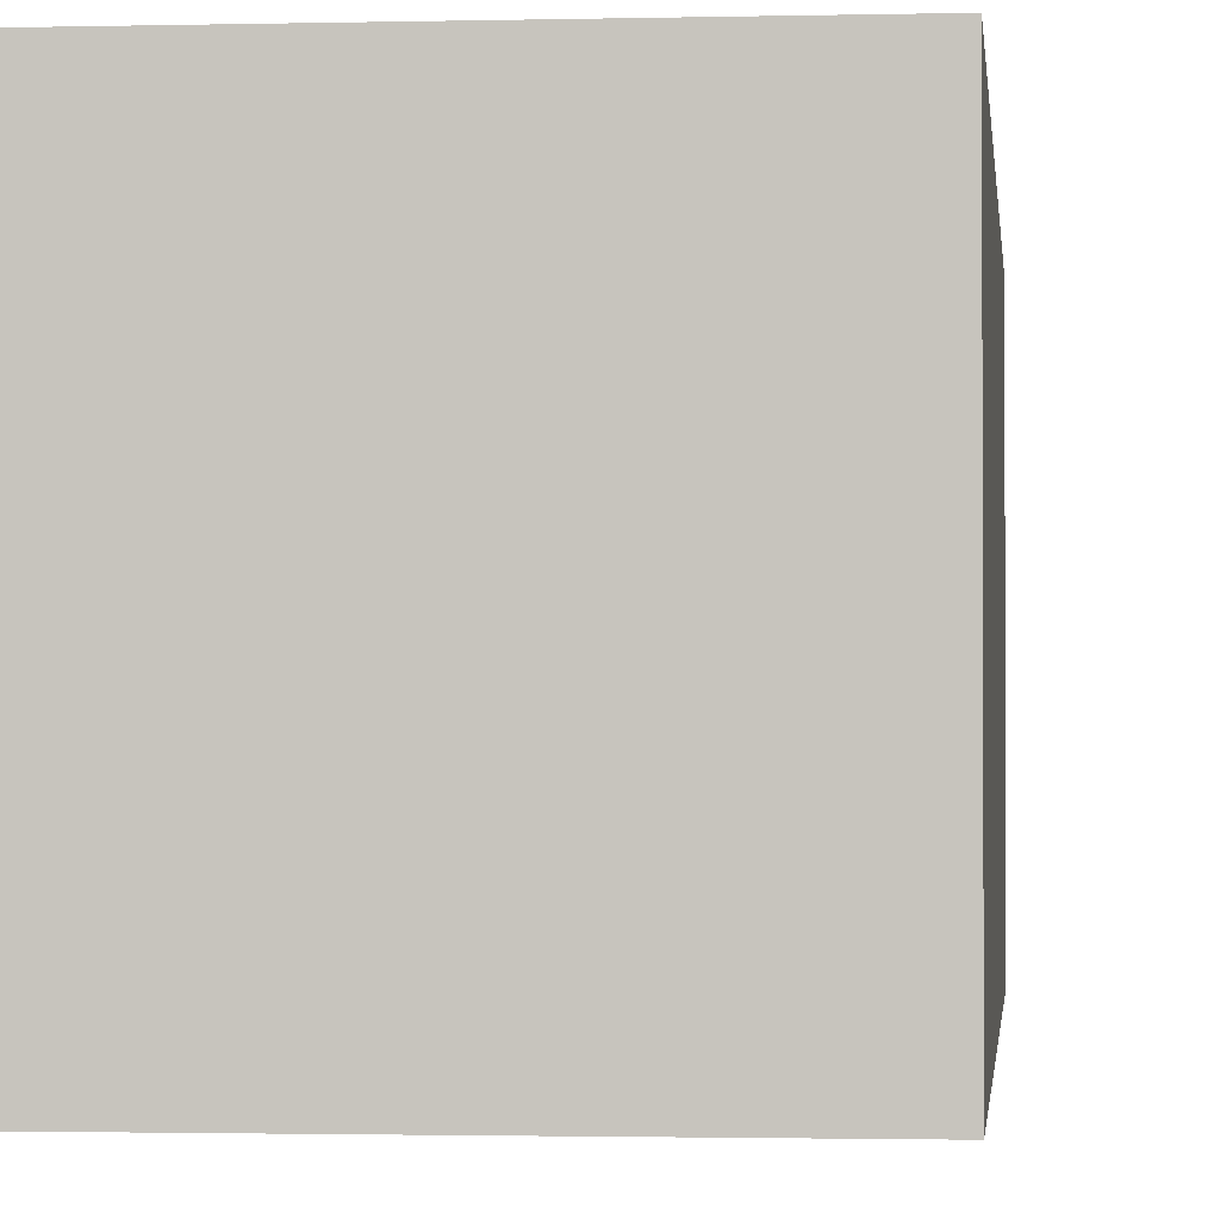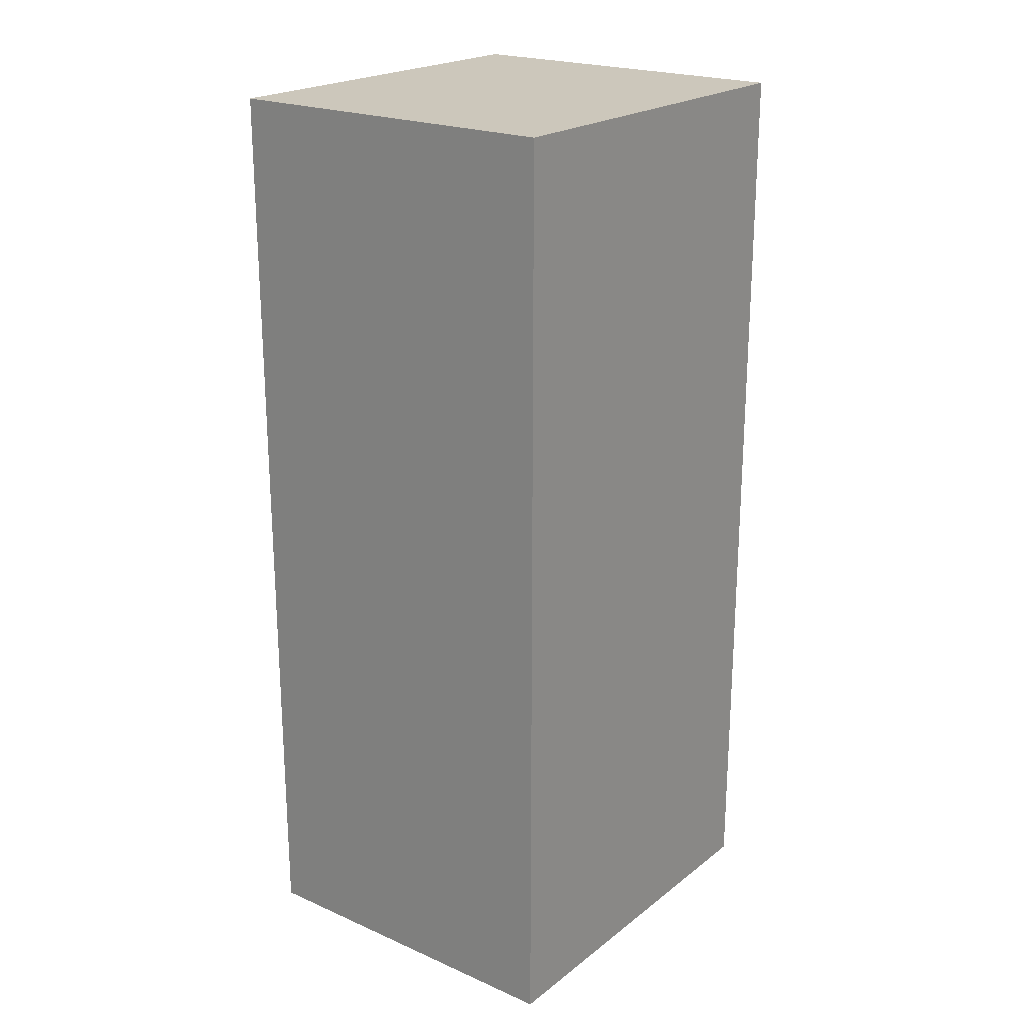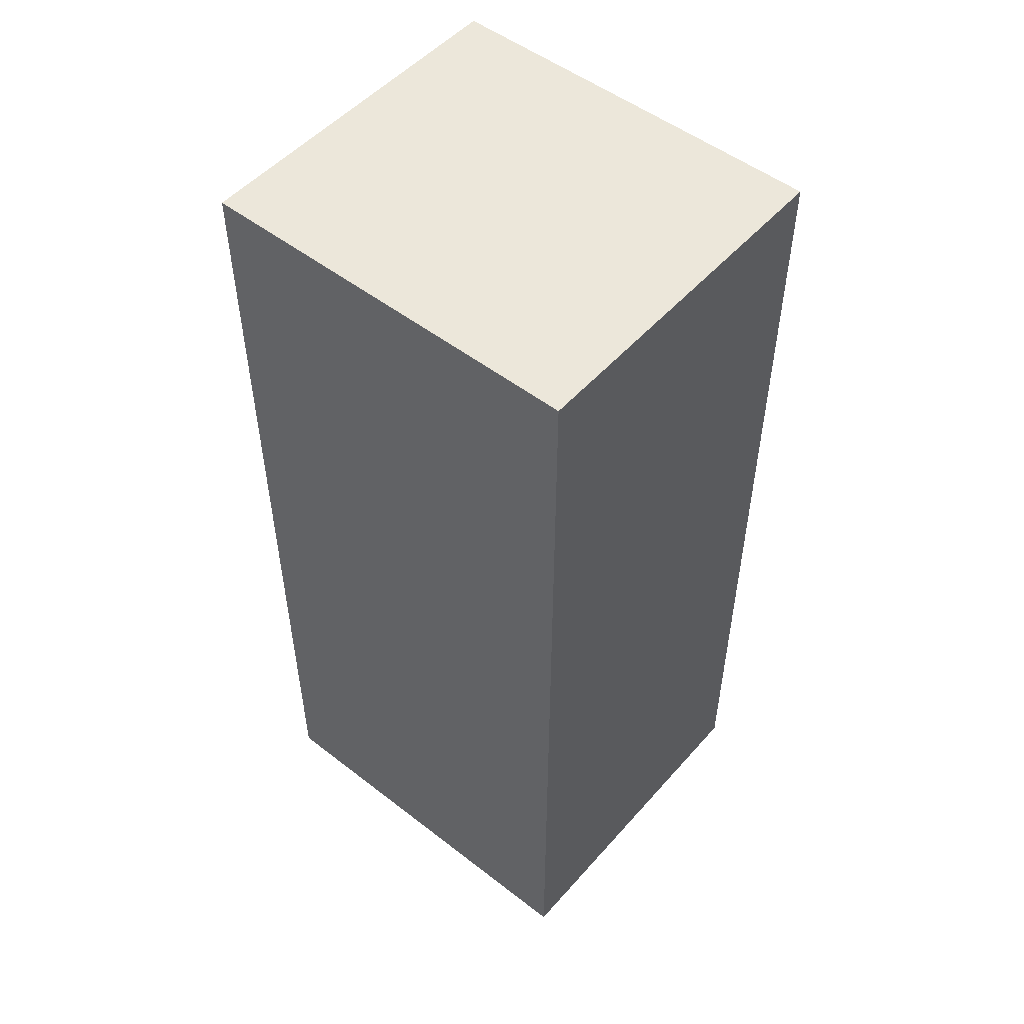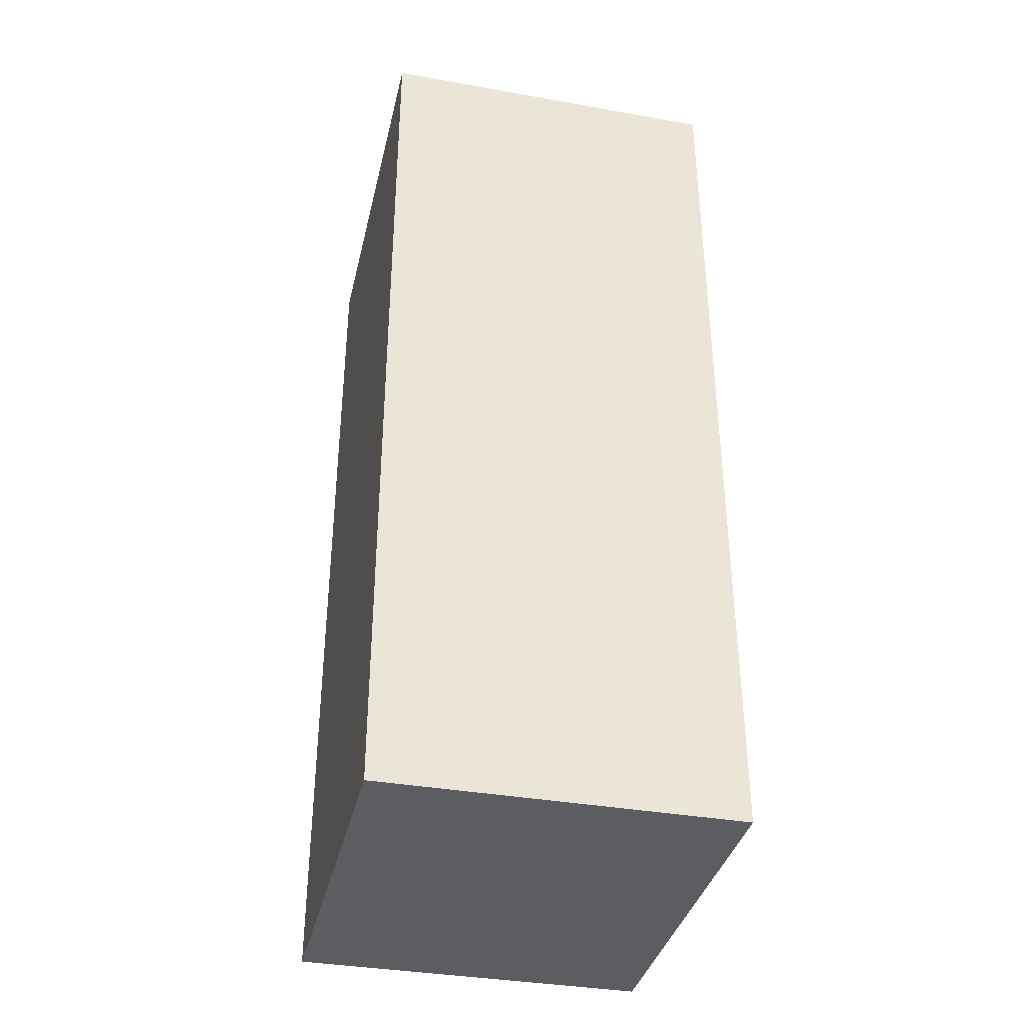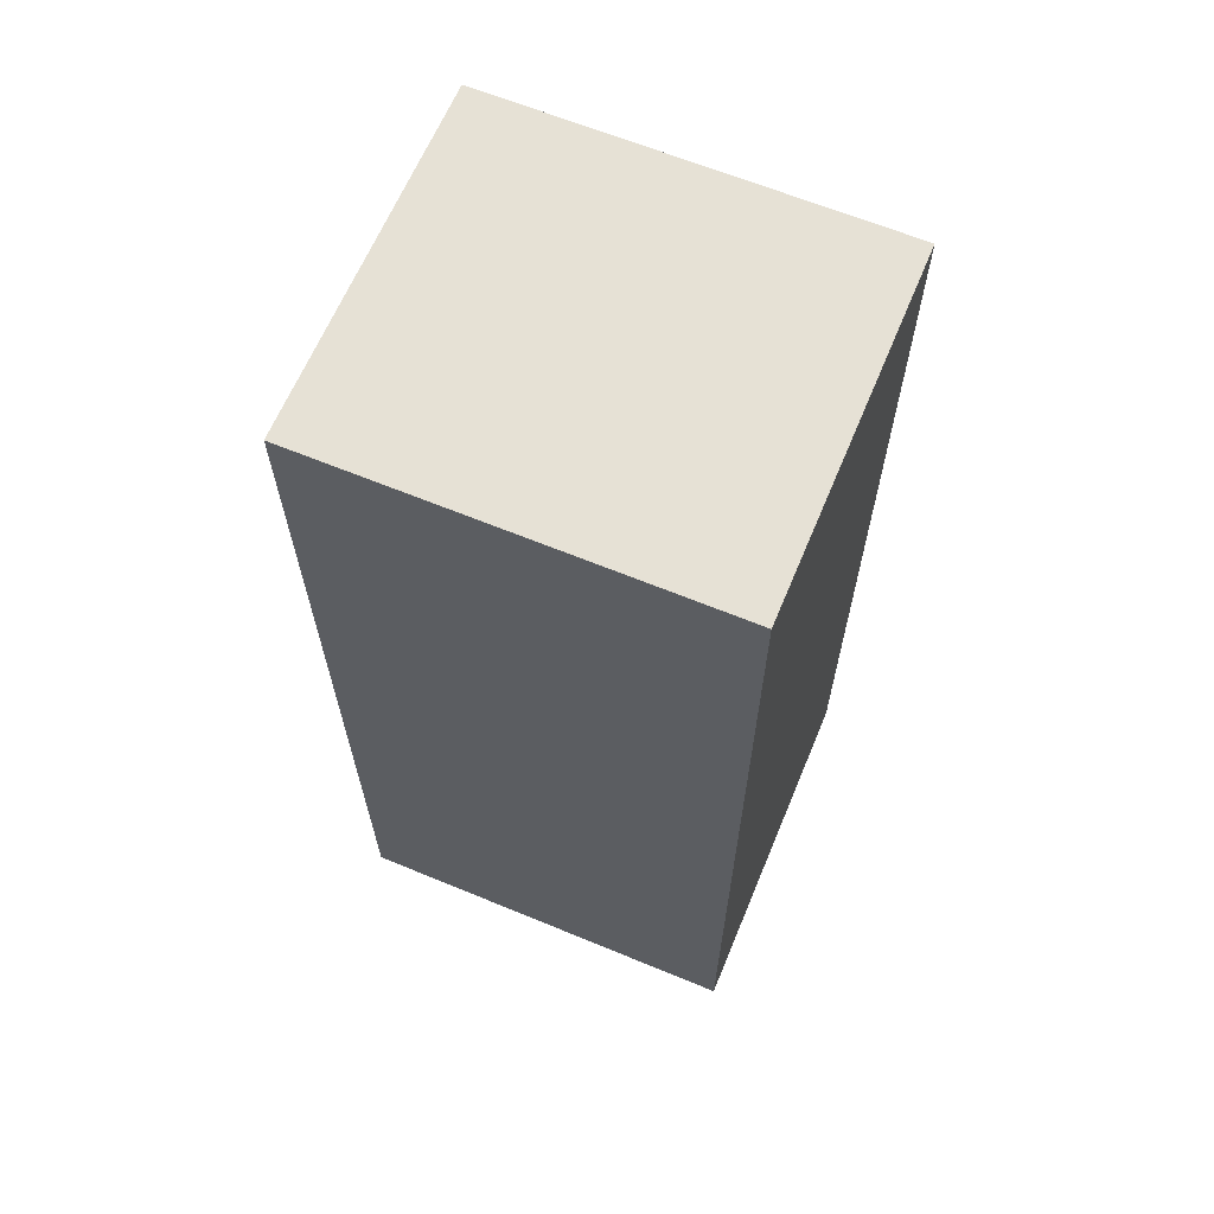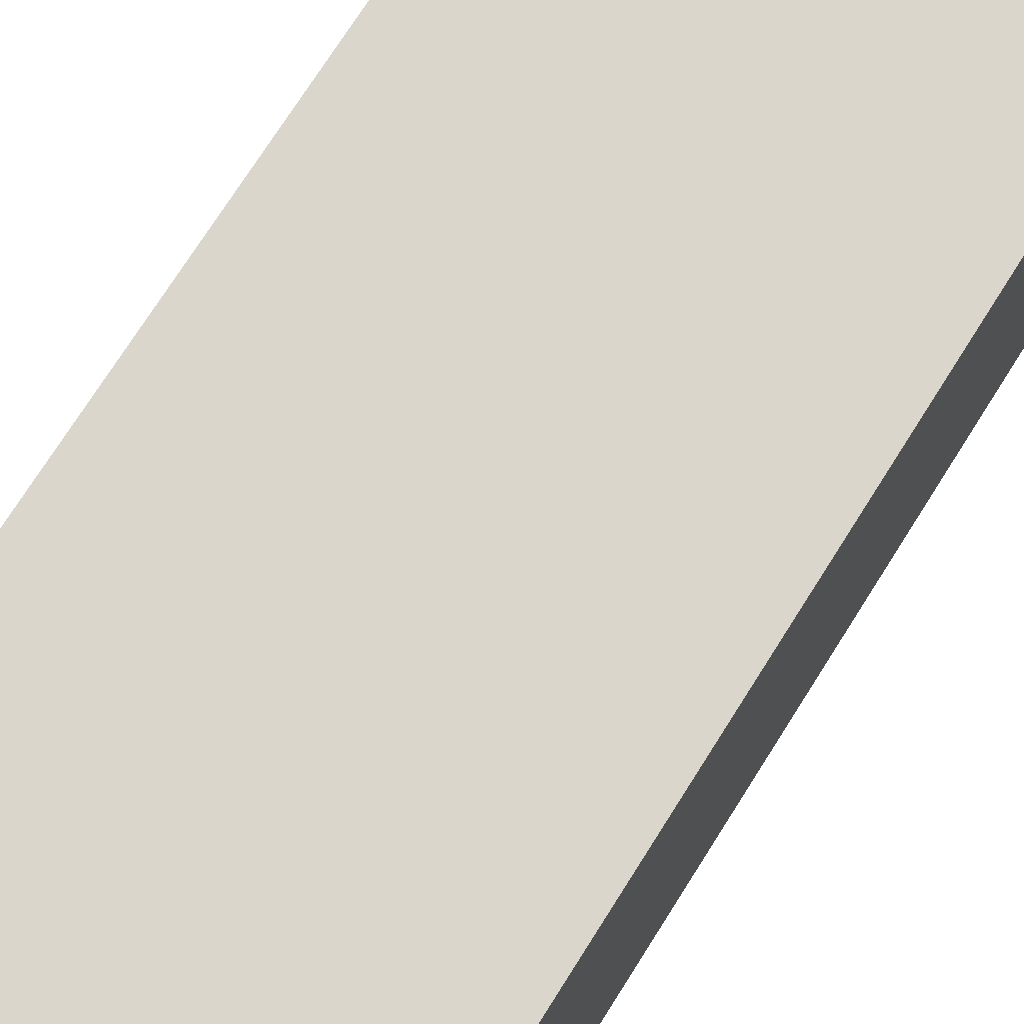
<metadata>
{"format":"obj","ext":"obj","renderer":"f3d","projection":"perspective","resolution":1024,"background":"white","views":[{"elev":-1.5,"azim":5.5,"up":"+Y"},{"elev":21.7,"azim":-142.6,"up":"+Z"},{"elev":51.4,"azim":-50.0,"up":"+Z"},{"elev":-36.8,"azim":-12.9,"up":"+Z"},{"elev":64.4,"azim":112.6,"up":"+Z"},{"elev":73.6,"azim":-147.7,"up":"+Y"}]}
</metadata>
<code>
g container_red
v -4 0 10.5
v -4 0 -10.5
v -4 1 9.5
v -4 1 8.5
v -4 1 7.5
v -4 1 6.5
v -4 1 5.5
v -4 1 4.5
v -4 1 3.5
v -4 1 2.5
v -4 1 1.5
v -4 1 0.5
v -4 1 -0.5
v -4 1 -1.5
v -4 1 -2.5
v -4 1 -3.5
v -4 1 -4.5
v -4 1 -5.5
v -4 1 -6.5
v -4 1 -7.5
v -4 1 -8.5
v -4 1 -9.5
v -4 8 9.5
v -4 8 8.5
v -4 8 7.5
v -4 8 6.5
v -4 8 5.5
v -4 8 4.5
v -4 8 3.5
v -4 8 2.5
v -4 8 1.5
v -4 8 0.5
v -4 8 -0.5
v -4 8 -1.5
v -4 8 -2.5
v -4 8 -3.5
v -4 8 -4.5
v -4 8 -5.5
v -4 8 -6.5
v -4 8 -7.5
v -4 8 -8.5
v -4 8 -9.5
v -4 9 10.5
v -4 9 -10.5
v 4 0 10.5
v 4 0 -10.5
v 4 1 9.5
v 4 1 8.5
v 4 1 7.5
v 4 1 6.5
v 4 1 5.5
v 4 1 4.5
v 4 1 3.5
v 4 1 2.5
v 4 1 1.5
v 4 1 0.5
v 4 1 -0.5
v 4 1 -1.5
v 4 1 -2.5
v 4 1 -3.5
v 4 1 -4.5
v 4 1 -5.5
v 4 1 -6.5
v 4 1 -7.5
v 4 1 -8.5
v 4 1 -9.5
v 4 8 9.5
v 4 8 8.5
v 4 8 7.5
v 4 8 6.5
v 4 8 5.5
v 4 8 4.5
v 4 8 3.5
v 4 8 2.5
v 4 8 1.5
v 4 8 0.5
v 4 8 -0.5
v 4 8 -1.5
v 4 8 -2.5
v 4 8 -3.5
v 4 8 -4.5
v 4 8 -5.5
v 4 8 -6.5
v 4 8 -7.5
v 4 8 -8.5
v 4 8 -9.5
v 4 9 10.5
v 4 9 -10.5
v -4 0 10.5
v -4 9 10.5
v -3 1 10.5
v -3 2 10.5
v -3 3 10.5
v -3 4 10.5
v -3 5 10.5
v -3 6 10.5
v -3 7 10.5
v -3 8 10.5
v 3 1 10.5
v 3 2 10.5
v 3 3 10.5
v 3 4 10.5
v 3 5 10.5
v 3 6 10.5
v 3 7 10.5
v 3 8 10.5
v 4 0 10.5
v 4 9 10.5
v -4 0 -10.5
v -4 9 -10.5
v -3 1 -10.5
v -3 8 -10.5
v -2 1 -10.5
v -2 2 -10.5
v -2 3 -10.5
v -2 4 -10.5
v -2 5 -10.5
v -2 6 -10.5
v -2 7 -10.5
v -2 8 -10.5
v -1 1 -10.5
v -1 2 -10.5
v -1 3 -10.5
v -1 4 -10.5
v -1 5 -10.5
v -1 6 -10.5
v -1 7 -10.5
v -1 8 -10.5
v 1 1 -10.5
v 1 2 -10.5
v 1 3 -10.5
v 1 4 -10.5
v 1 5 -10.5
v 1 6 -10.5
v 1 7 -10.5
v 1 8 -10.5
v 2 1 -10.5
v 2 2 -10.5
v 2 3 -10.5
v 2 4 -10.5
v 2 5 -10.5
v 2 6 -10.5
v 2 7 -10.5
v 2 8 -10.5
v 3 1 -10.5
v 3 8 -10.5
v 4 0 -10.5
v 4 9 -10.5
v -4 0 10.5
v 4 0 10.5
v -4 0 -10.5
v 4 0 -10.5
v -4 9 10.5
v 4 9 10.5
v -4 9 -10.5
v 4 9 -10.5
f 3 2 1
f 4 2 3
f 5 2 4
f 6 2 5
f 7 2 6
f 8 2 7
f 9 2 8
f 10 2 9
f 11 2 10
f 12 2 11
f 13 2 12
f 14 2 13
f 15 2 14
f 16 2 15
f 17 2 16
f 18 2 17
f 19 2 18
f 20 2 19
f 21 2 20
f 22 2 21
f 23 3 1
f 23 4 3
f 24 5 4
f 24 4 23
f 25 6 5
f 25 5 24
f 26 7 6
f 26 6 25
f 27 8 7
f 27 7 26
f 28 9 8
f 28 8 27
f 29 10 9
f 29 9 28
f 30 11 10
f 30 10 29
f 31 12 11
f 31 11 30
f 32 13 12
f 32 12 31
f 33 14 13
f 33 13 32
f 34 15 14
f 34 14 33
f 35 16 15
f 35 15 34
f 36 17 16
f 36 16 35
f 37 18 17
f 37 17 36
f 38 19 18
f 38 18 37
f 39 20 19
f 39 19 38
f 40 21 20
f 40 20 39
f 41 22 21
f 41 21 40
f 42 2 22
f 42 22 41
f 43 41 40
f 43 40 39
f 43 42 41
f 43 39 38
f 43 38 37
f 43 37 36
f 43 36 35
f 43 35 34
f 43 34 33
f 43 33 32
f 43 32 31
f 43 31 30
f 43 30 29
f 43 29 28
f 43 28 27
f 43 27 26
f 43 26 25
f 43 25 24
f 43 24 23
f 43 23 1
f 44 2 42
f 44 42 43
f 45 46 47
f 47 46 48
f 48 46 49
f 49 46 50
f 50 46 51
f 51 46 52
f 52 46 53
f 53 46 54
f 54 46 55
f 55 46 56
f 56 46 57
f 57 46 58
f 58 46 59
f 59 46 60
f 60 46 61
f 61 46 62
f 62 46 63
f 63 46 64
f 64 46 65
f 65 46 66
f 45 47 67
f 47 48 67
f 48 49 68
f 67 48 68
f 49 50 69
f 68 49 69
f 50 51 70
f 69 50 70
f 51 52 71
f 70 51 71
f 52 53 72
f 71 52 72
f 53 54 73
f 72 53 73
f 54 55 74
f 73 54 74
f 55 56 75
f 74 55 75
f 56 57 76
f 75 56 76
f 57 58 77
f 76 57 77
f 58 59 78
f 77 58 78
f 59 60 79
f 78 59 79
f 60 61 80
f 79 60 80
f 61 62 81
f 80 61 81
f 62 63 82
f 81 62 82
f 63 64 83
f 82 63 83
f 64 65 84
f 83 64 84
f 65 66 85
f 84 65 85
f 66 46 86
f 85 66 86
f 84 85 87
f 83 84 87
f 85 86 87
f 82 83 87
f 81 82 87
f 80 81 87
f 79 80 87
f 78 79 87
f 77 78 87
f 76 77 87
f 75 76 87
f 74 75 87
f 73 74 87
f 72 73 87
f 71 72 87
f 70 71 87
f 69 70 87
f 68 69 87
f 67 68 87
f 45 67 87
f 86 46 88
f 87 86 88
f 91 90 89
f 92 90 91
f 93 90 92
f 94 90 93
f 95 90 94
f 96 90 95
f 97 90 96
f 98 90 97
f 99 91 89
f 99 92 91
f 100 93 92
f 100 92 99
f 101 94 93
f 101 93 100
f 102 95 94
f 102 94 101
f 103 96 95
f 103 95 102
f 104 97 96
f 104 96 103
f 105 98 97
f 105 97 104
f 106 90 98
f 106 98 105
f 107 105 104
f 107 104 103
f 107 106 105
f 107 103 102
f 107 102 101
f 107 101 100
f 107 100 99
f 107 99 89
f 108 90 106
f 108 106 107
f 109 110 111
f 111 110 112
f 109 111 113
f 111 112 113
f 113 112 114
f 114 112 115
f 115 112 116
f 116 112 117
f 117 112 118
f 118 112 119
f 112 110 120
f 119 112 120
f 109 113 121
f 113 114 121
f 114 115 122
f 121 114 122
f 115 116 123
f 122 115 123
f 116 117 124
f 123 116 124
f 117 118 125
f 124 117 125
f 118 119 126
f 125 118 126
f 119 120 127
f 126 119 127
f 120 110 128
f 127 120 128
f 124 125 129
f 126 127 129
f 127 128 129
f 123 124 129
f 122 123 129
f 121 122 129
f 109 121 129
f 125 126 129
f 129 128 130
f 130 128 131
f 131 128 132
f 132 128 133
f 133 128 134
f 134 128 135
f 128 110 136
f 135 128 136
f 109 129 137
f 129 130 137
f 130 131 138
f 137 130 138
f 131 132 139
f 138 131 139
f 132 133 140
f 139 132 140
f 133 134 141
f 140 133 141
f 134 135 142
f 141 134 142
f 135 136 143
f 142 135 143
f 136 110 144
f 143 136 144
f 140 141 145
f 142 143 145
f 143 144 145
f 139 140 145
f 138 139 145
f 137 138 145
f 109 137 145
f 141 142 145
f 144 110 146
f 145 144 146
f 109 145 147
f 145 146 147
f 146 110 148
f 147 146 148
f 151 150 149
f 152 150 151
f 153 154 155
f 155 154 156

</code>
